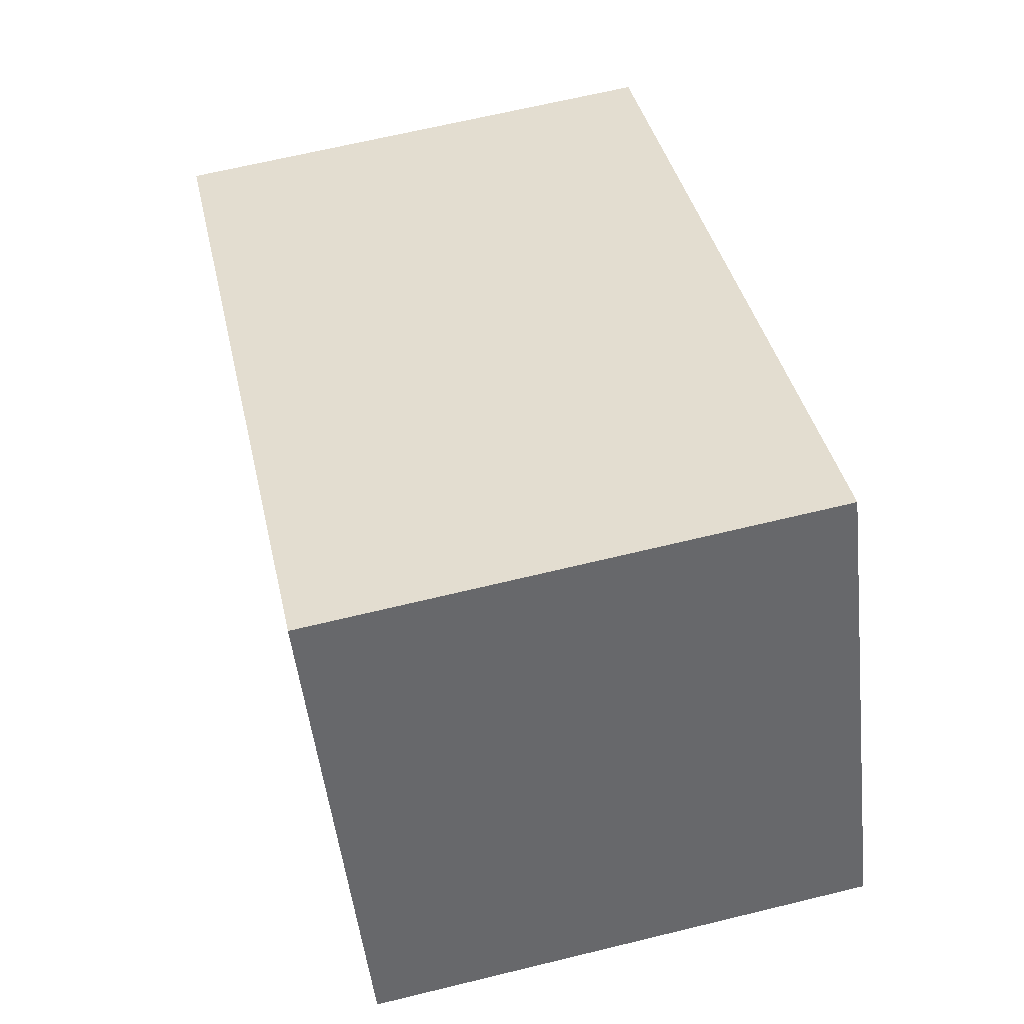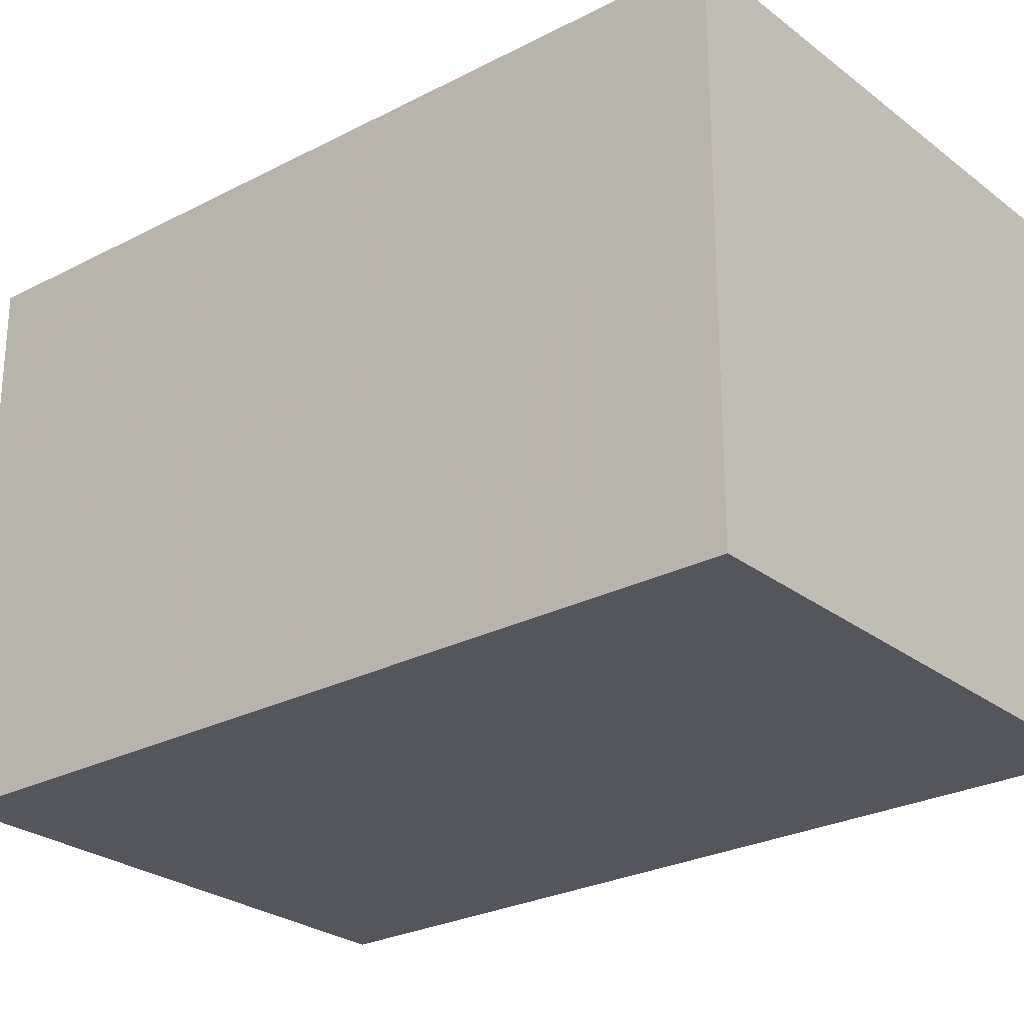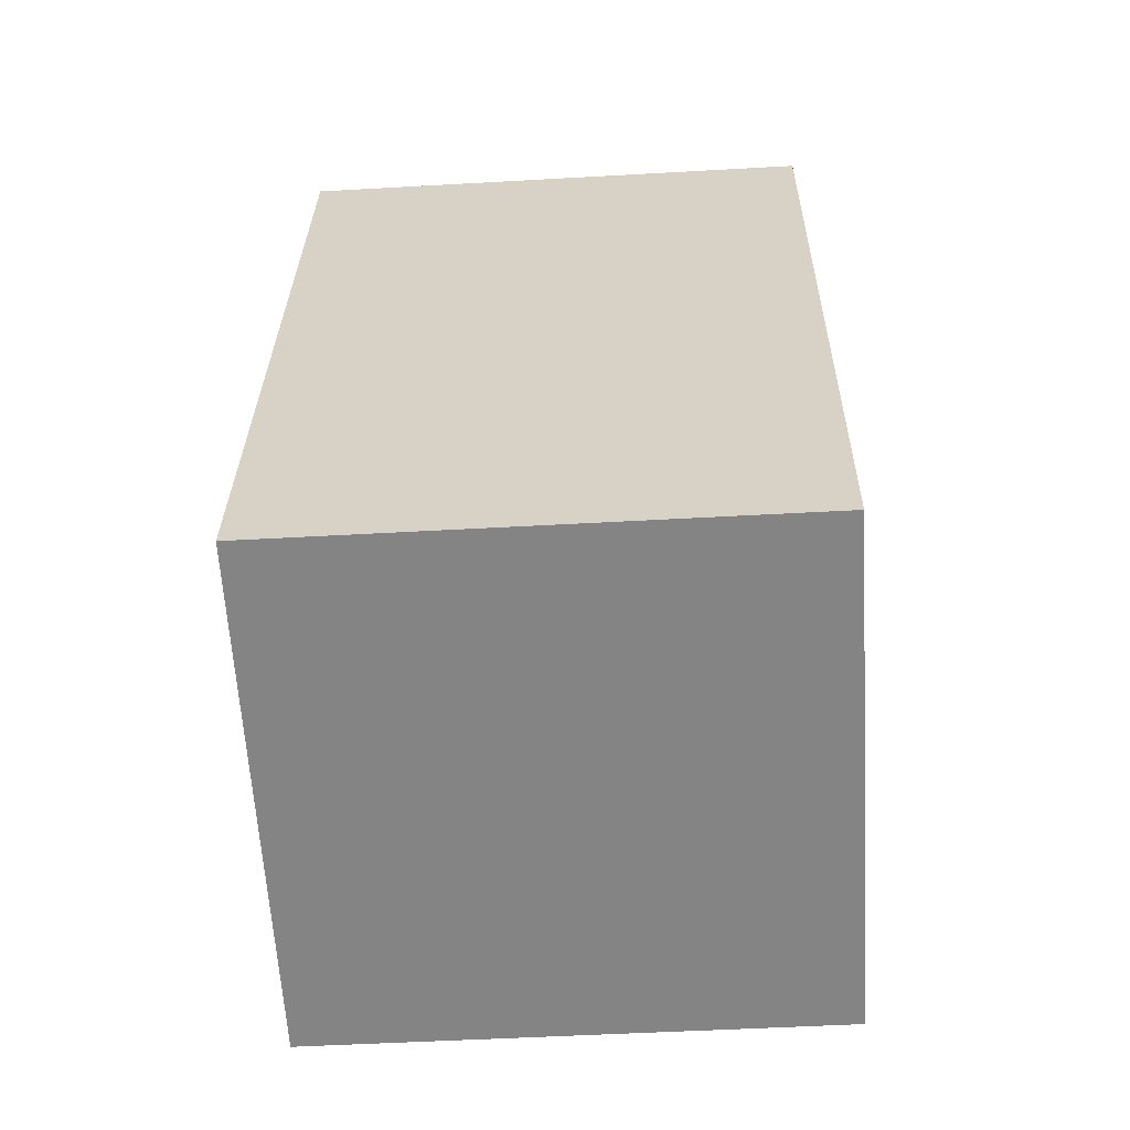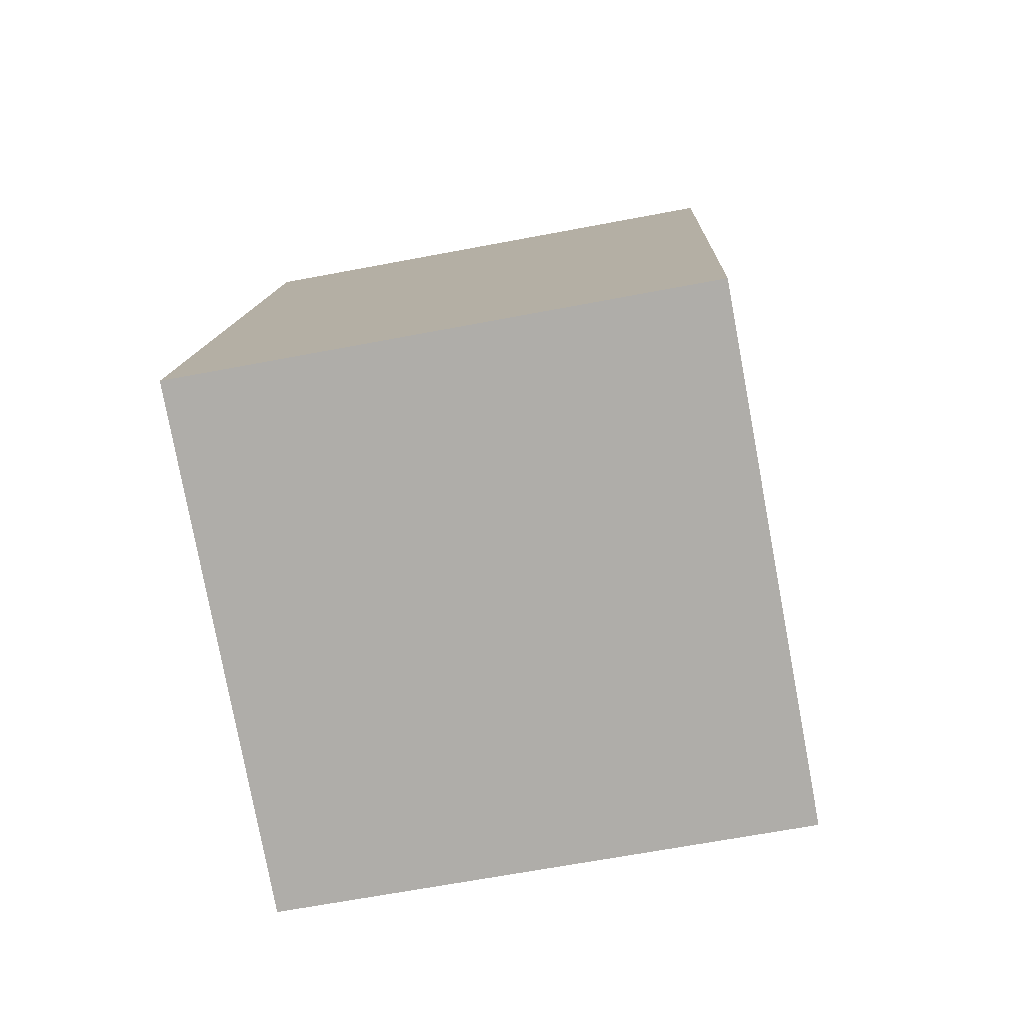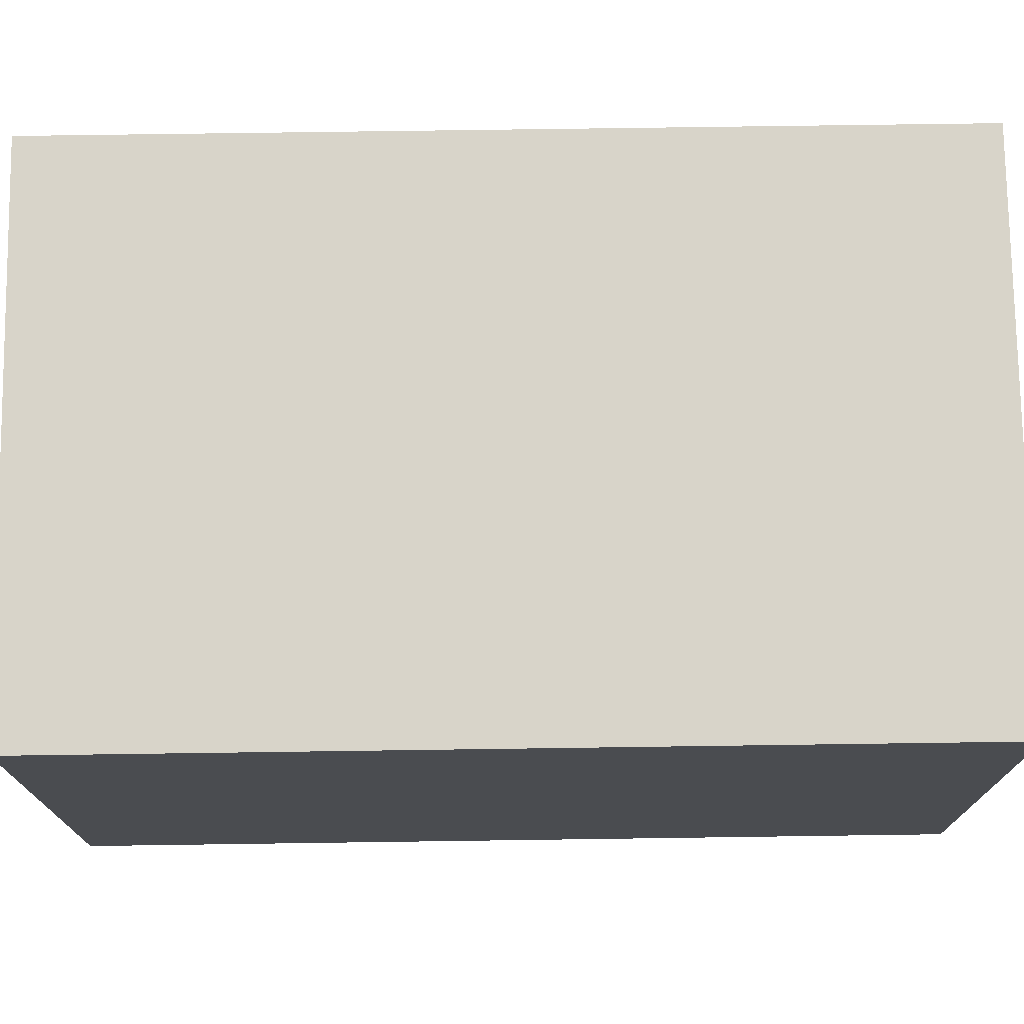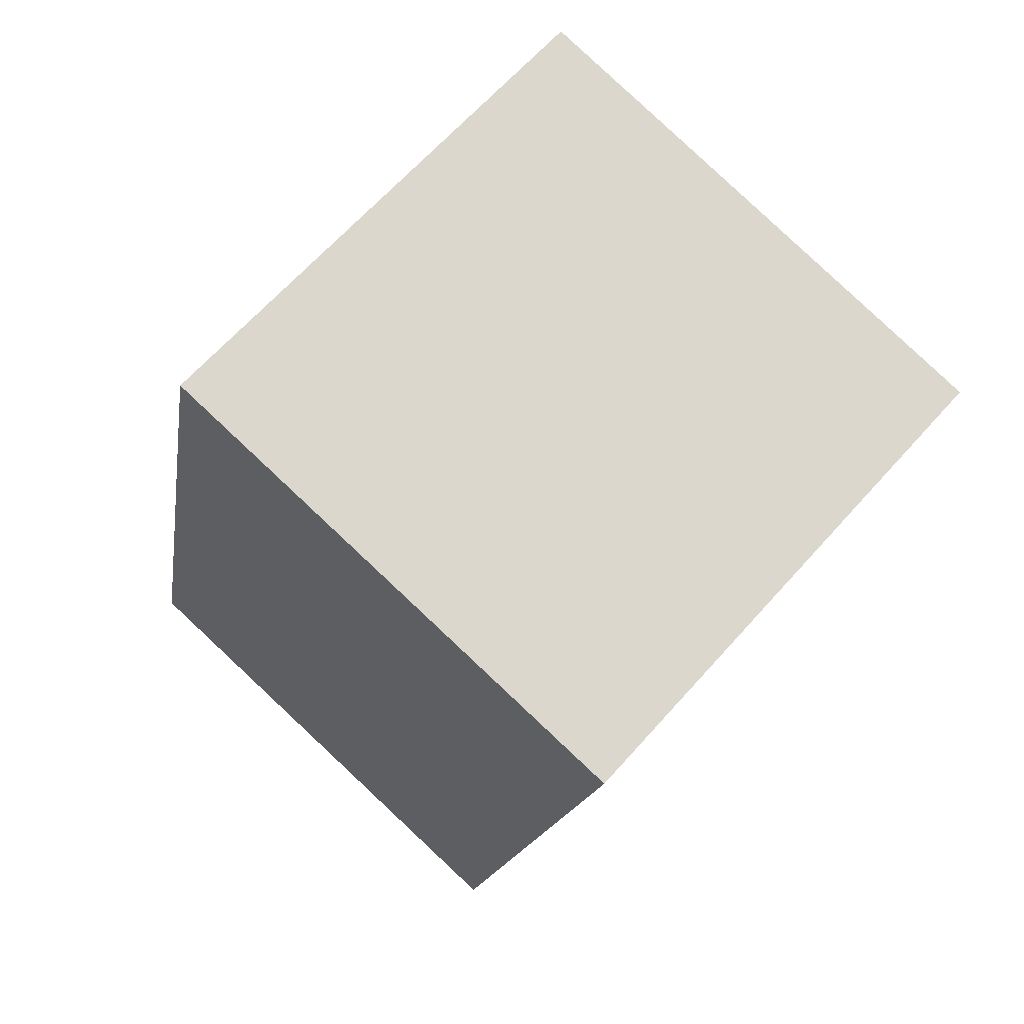
<metadata>
{"format":"obj","ext":"obj","renderer":"f3d","projection":"perspective","resolution":1024,"background":"white","views":[{"elev":-50.7,"azim":-173.6,"up":"+Z"},{"elev":-26.2,"azim":141.7,"up":"+Y"},{"elev":-49.4,"azim":-86.4,"up":"+Z"},{"elev":-65.9,"azim":-79.2,"up":"+Z"},{"elev":75.2,"azim":101.3,"up":"+Y"},{"elev":65.6,"azim":41.7,"up":"+Z"}]}
</metadata>
<code>
v 0.3229 -0.5 -0.8789
v 0.6549 -0.5 0.6692
v 0.3229 0.5 -0.8789
v 0.6549 0.5 0.6692
v -0.3229 -0.5 0.8789
v -0.6549 -0.5 -0.6692
v -0.3229 0.5 0.8789
v -0.6549 0.5 -0.6692
v 0.3229 -0.5 -0.8789
v 0.3229 -0.5 -0.8789
v 0.6549 -0.5 0.6692
v 0.6549 -0.5 0.6692
v -0.3229 -0.5 0.8789
v -0.6549 -0.5 -0.6692
g default
f 1 2 4 3
f 5 6 8 7
f 7 8 3 4
f 6 5 12 10
f 14 9 3 8
f 11 13 7 4

</code>
